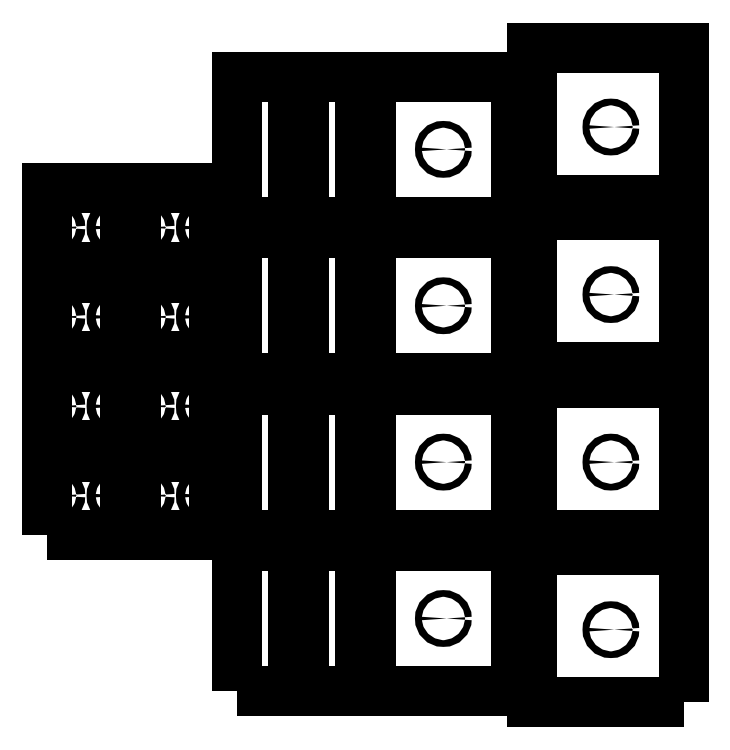
<metadata>
{"format":"dxf","ext":"dxf","renderer":"ezdxf+matplotlib","layout":"modelspace","background":"white","min_lineweight":24,"dpi":150}
</metadata>
<code>
0
SECTION
2
ENTITIES
0
CIRCLE
8
0
10
155
20
220
30
0
40
1.5
210
0
220
-0
230
1
0
LWPOLYLINE
8
0
90
4
70
1
43
0
10
187.5
20
187.5
10
119.5
20
187.5
10
119.5
20
255.5
10
187.5
20
255.5
0
CIRCLE
8
0
10
155
20
145
30
0
40
1.5
210
0
220
-0
230
1
0
LWPOLYLINE
8
0
90
4
70
1
43
0
10
187.5
20
112.5
10
119.5
20
112.5
10
119.5
20
180.5
10
187.5
20
180.5
0
CIRCLE
8
0
10
155
20
70
30
0
40
1.5
210
0
220
-0
230
1
0
LWPOLYLINE
8
0
90
4
70
1
43
0
10
187.5
20
37.5
10
119.5
20
37.5
10
119.5
20
105.5
10
187.5
20
105.5
0
CIRCLE
8
0
10
155
20
-5
30
0
40
1.5
210
0
220
-0
230
1
0
LWPOLYLINE
8
0
90
4
70
1
43
0
10
187.5
20
-37.5
10
119.5
20
-37.5
10
119.5
20
30.5
10
187.5
20
30.5
0
CIRCLE
8
0
10
80
20
1.066e-13
30
0
40
1.5
210
0
220
-0
230
1
0
LWPOLYLINE
8
0
90
4
70
1
43
0
10
47.5
20
-32.5
10
47.5
20
32.5
10
112.5
20
32.5
10
112.5
20
-32.5
0
CIRCLE
8
0
10
80
20
70
30
0
40
1.5
210
0
220
-0
230
1
0
LWPOLYLINE
8
0
90
4
70
1
43
0
10
47.5
20
37.5
10
47.5
20
102.5
10
112.5
20
102.5
10
112.5
20
37.5
0
CIRCLE
8
0
10
80
20
140
30
0
40
1.5
210
0
220
-0
230
1
0
LWPOLYLINE
8
0
90
4
70
1
43
0
10
47.5
20
107.5
10
47.5
20
172.5
10
112.5
20
172.5
10
112.5
20
107.5
0
CIRCLE
8
0
10
80
20
210
30
0
40
1.5
210
0
220
-0
230
1
0
LWPOLYLINE
8
0
90
4
70
1
43
0
10
47.5
20
177.5
10
47.5
20
242.5
10
112.5
20
242.5
10
112.5
20
177.5
0
LWPOLYLINE
8
0
90
4
70
1
43
0
10
17.5
20
177.5
10
17.5
20
242.5
10
42.5
20
242.5
10
42.5
20
177.5
0
LWPOLYLINE
8
0
90
4
70
1
43
0
10
-12.5
20
177.5
10
-12.5
20
242.5
10
12.5
20
242.5
10
12.5
20
177.5
0
LWPOLYLINE
8
0
90
4
70
1
43
0
10
17.5
20
107.5
10
17.5
20
172.5
10
42.5
20
172.5
10
42.5
20
107.5
0
LWPOLYLINE
8
0
90
4
70
1
43
0
10
-12.5
20
107.5
10
-12.5
20
172.5
10
12.5
20
172.5
10
12.5
20
107.5
0
LWPOLYLINE
8
0
90
4
70
1
43
0
10
-12.5
20
37.5
10
-12.5
20
102.5
10
12.5
20
102.5
10
12.5
20
37.5
0
LWPOLYLINE
8
0
90
4
70
1
43
0
10
17.5
20
37.5
10
17.5
20
102.5
10
42.5
20
102.5
10
42.5
20
37.5
0
LWPOLYLINE
8
0
90
4
70
1
43
0
10
-12.5
20
-32.5
10
-12.5
20
32.5
10
12.5
20
32.5
10
12.5
20
-32.5
0
LWPOLYLINE
8
0
90
4
70
1
43
0
10
17.5
20
-32.5
10
17.5
20
32.5
10
42.5
20
32.5
10
42.5
20
-32.5
0
CIRCLE
8
0
10
-26.5
20
55
30
0
40
2
210
0
220
0
230
1
0
CIRCLE
8
0
10
-53.5
20
55
30
0
40
2
210
0
220
0
230
1
0
LWPOLYLINE
8
0
90
4
70
1
43
0
10
-57.5
20
37.5
10
-57.5
20
72.5
10
-22.5
20
72.5
10
-22.5
20
37.5
0
CIRCLE
8
0
10
-66.5
20
55
30
0
40
2
210
0
220
0
230
1
0
CIRCLE
8
0
10
-93.5
20
55
30
0
40
2
210
0
220
0
230
1
0
LWPOLYLINE
8
0
90
4
70
1
43
0
10
-97.5
20
37.5
10
-97.5
20
72.5
10
-62.5
20
72.5
10
-62.5
20
37.5
0
CIRCLE
8
0
10
-66.5
20
95
30
0
40
2
210
0
220
0
230
1
0
CIRCLE
8
0
10
-93.5
20
95
30
0
40
2
210
0
220
0
230
1
0
LWPOLYLINE
8
0
90
4
70
1
43
0
10
-97.5
20
77.5
10
-97.5
20
112.5
10
-62.5
20
112.5
10
-62.5
20
77.5
0
CIRCLE
8
0
10
-26.5
20
95
30
0
40
2
210
0
220
0
230
1
0
CIRCLE
8
0
10
-53.5
20
95
30
0
40
2
210
0
220
0
230
1
0
LWPOLYLINE
8
0
90
4
70
1
43
0
10
-57.5
20
77.5
10
-57.5
20
112.5
10
-22.5
20
112.5
10
-22.5
20
77.5
0
CIRCLE
8
0
10
-26.5
20
135
30
0
40
2
210
0
220
0
230
1
0
CIRCLE
8
0
10
-53.5
20
135
30
0
40
2
210
0
220
0
230
1
0
LWPOLYLINE
8
0
90
4
70
1
43
0
10
-57.5
20
117.5
10
-57.5
20
152.5
10
-22.5
20
152.5
10
-22.5
20
117.5
0
CIRCLE
8
0
10
-66.5
20
135
30
0
40
2
210
0
220
0
230
1
0
CIRCLE
8
0
10
-93.5
20
135
30
0
40
2
210
0
220
0
230
1
0
LWPOLYLINE
8
0
90
4
70
1
43
0
10
-97.5
20
117.5
10
-97.5
20
152.5
10
-62.5
20
152.5
10
-62.5
20
117.5
0
CIRCLE
8
0
10
-66.5
20
175
30
0
40
2
210
0
220
0
230
1
0
CIRCLE
8
0
10
-93.5
20
175
30
0
40
2
210
0
220
0
230
1
0
LWPOLYLINE
8
0
90
4
70
1
43
0
10
-97.5
20
157.5
10
-97.5
20
192.5
10
-62.5
20
192.5
10
-62.5
20
157.5
0
CIRCLE
8
0
10
-26.5
20
175
30
0
40
2
210
0
220
0
230
1
0
CIRCLE
8
0
10
-53.5
20
175
30
0
40
2
210
0
220
0
230
1
0
LWPOLYLINE
8
0
90
4
70
1
43
0
10
-57.5
20
157.5
10
-57.5
20
192.5
10
-22.5
20
192.5
10
-22.5
20
157.5
0
ENDSEC
0
EOF

</code>
